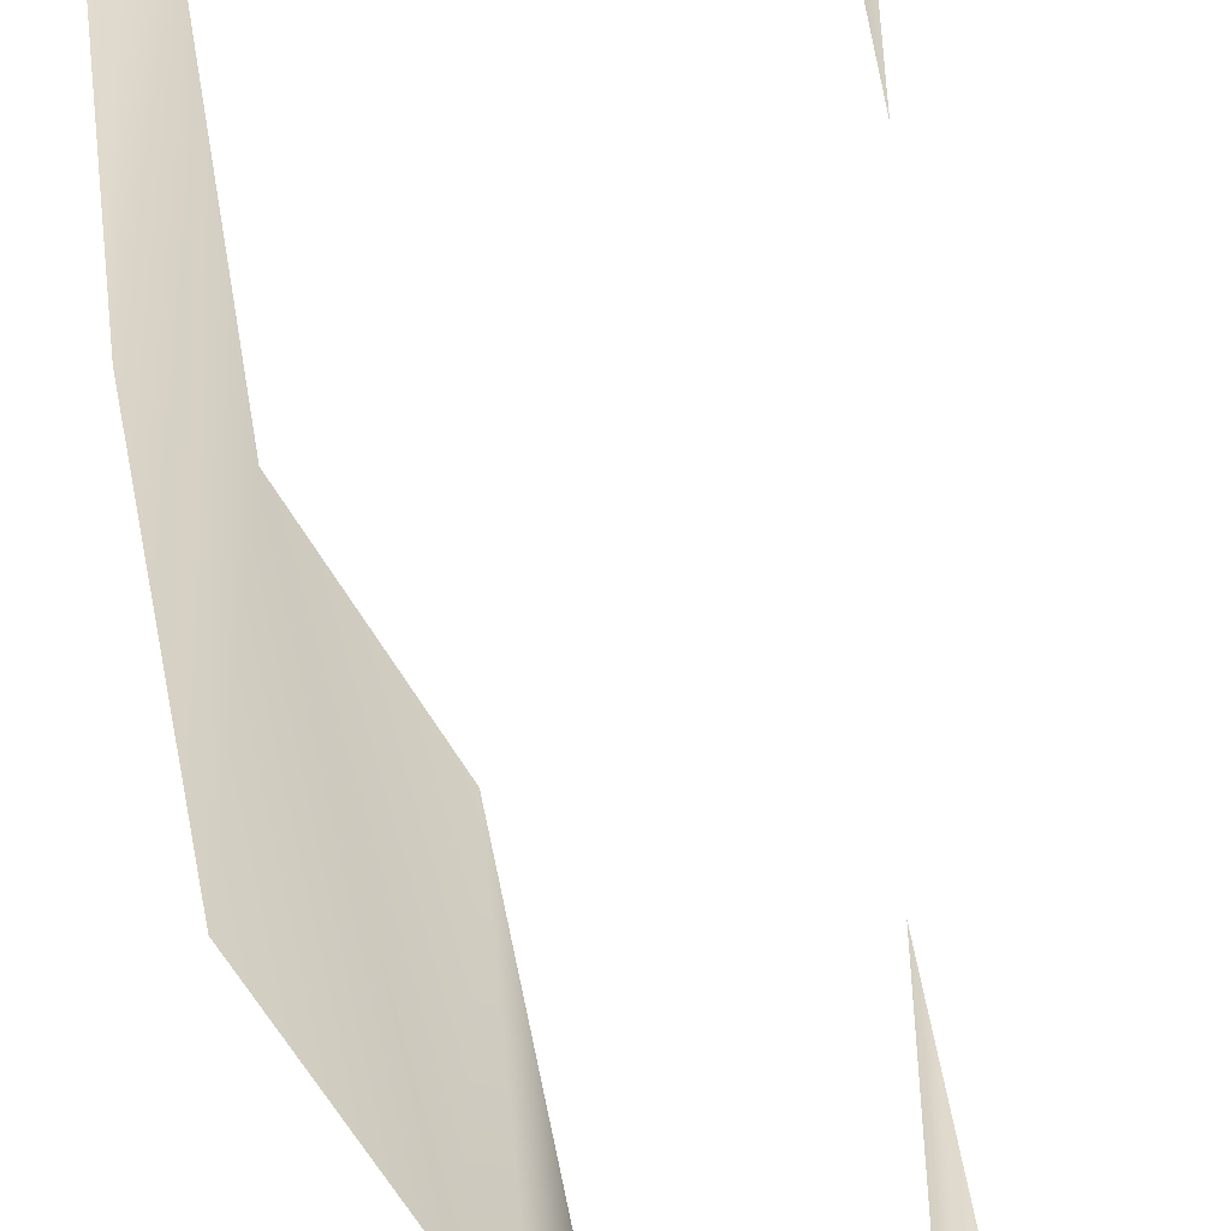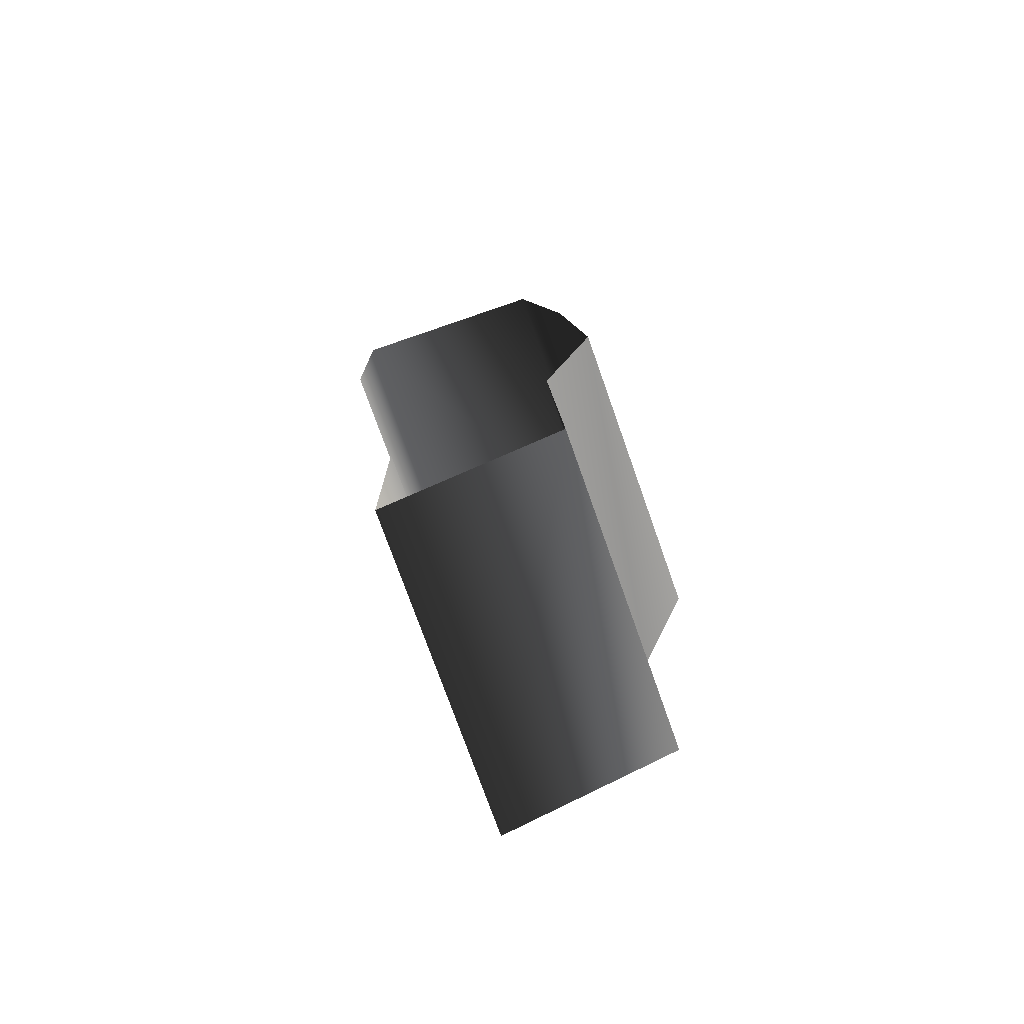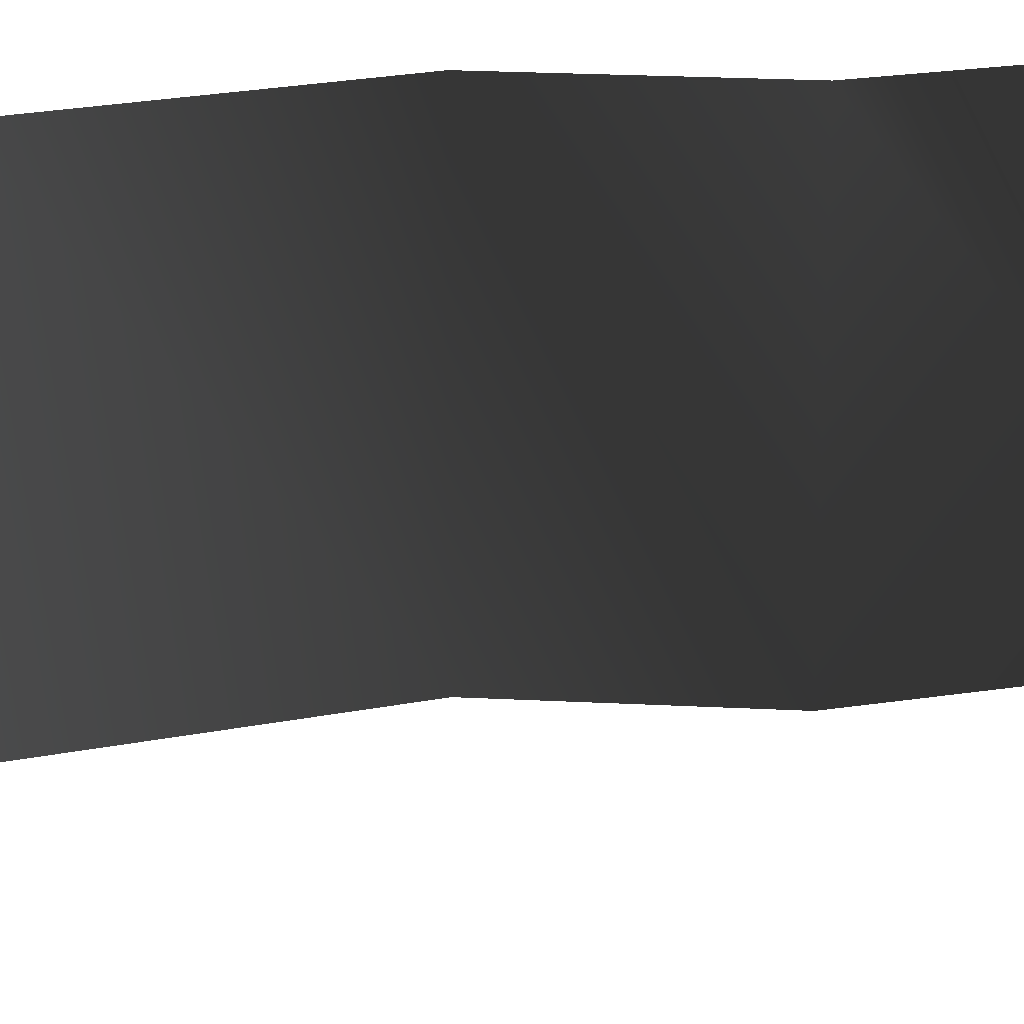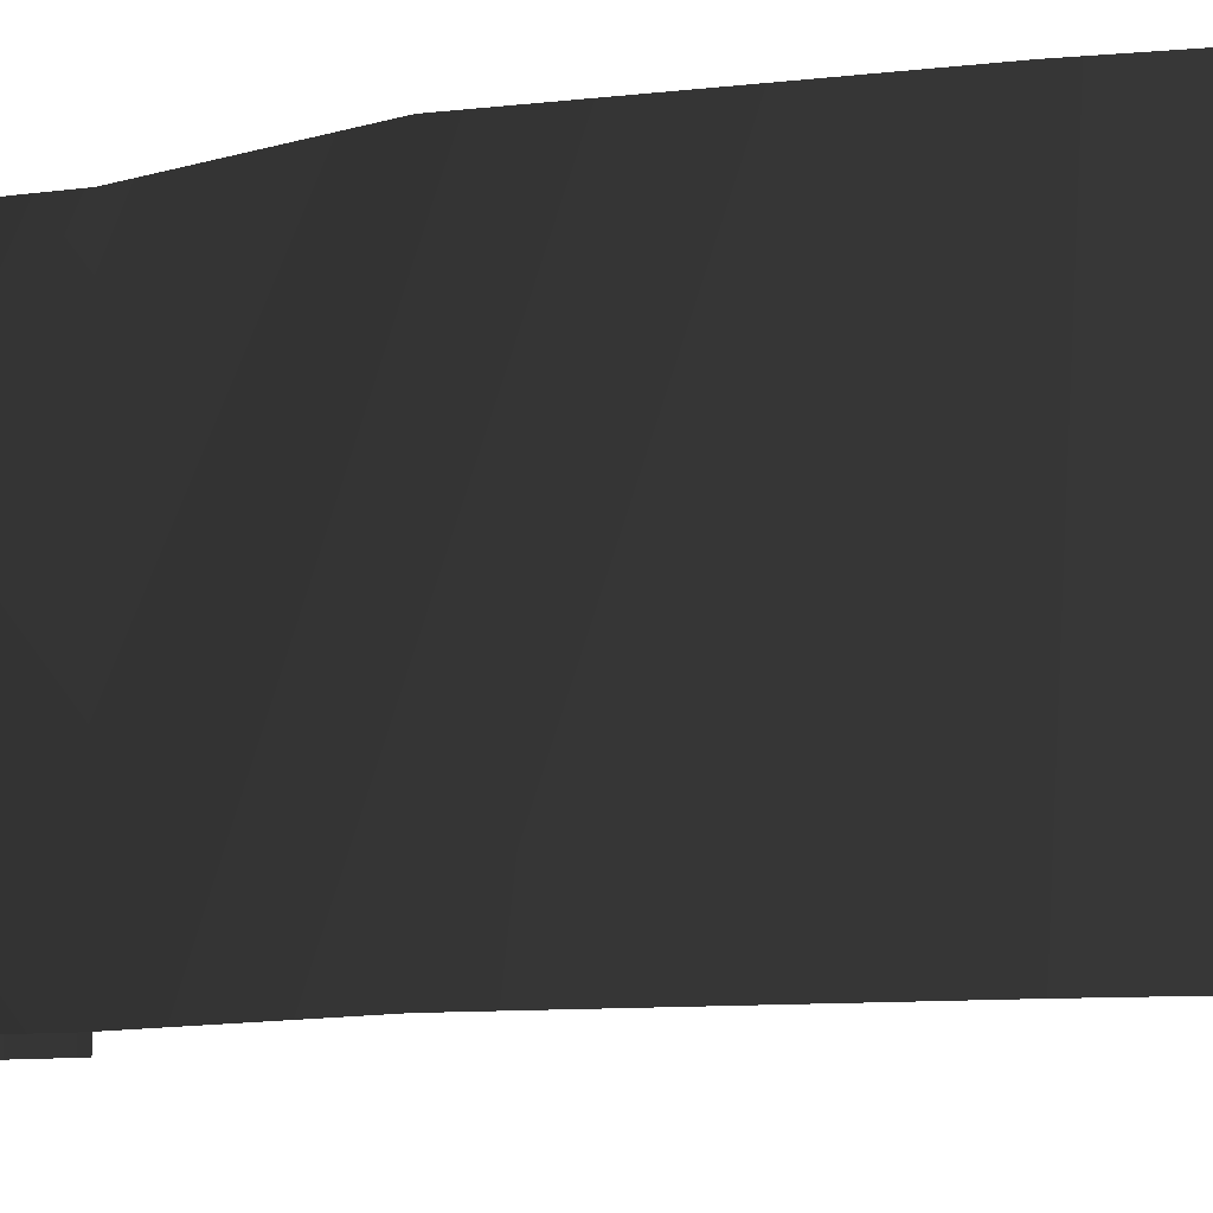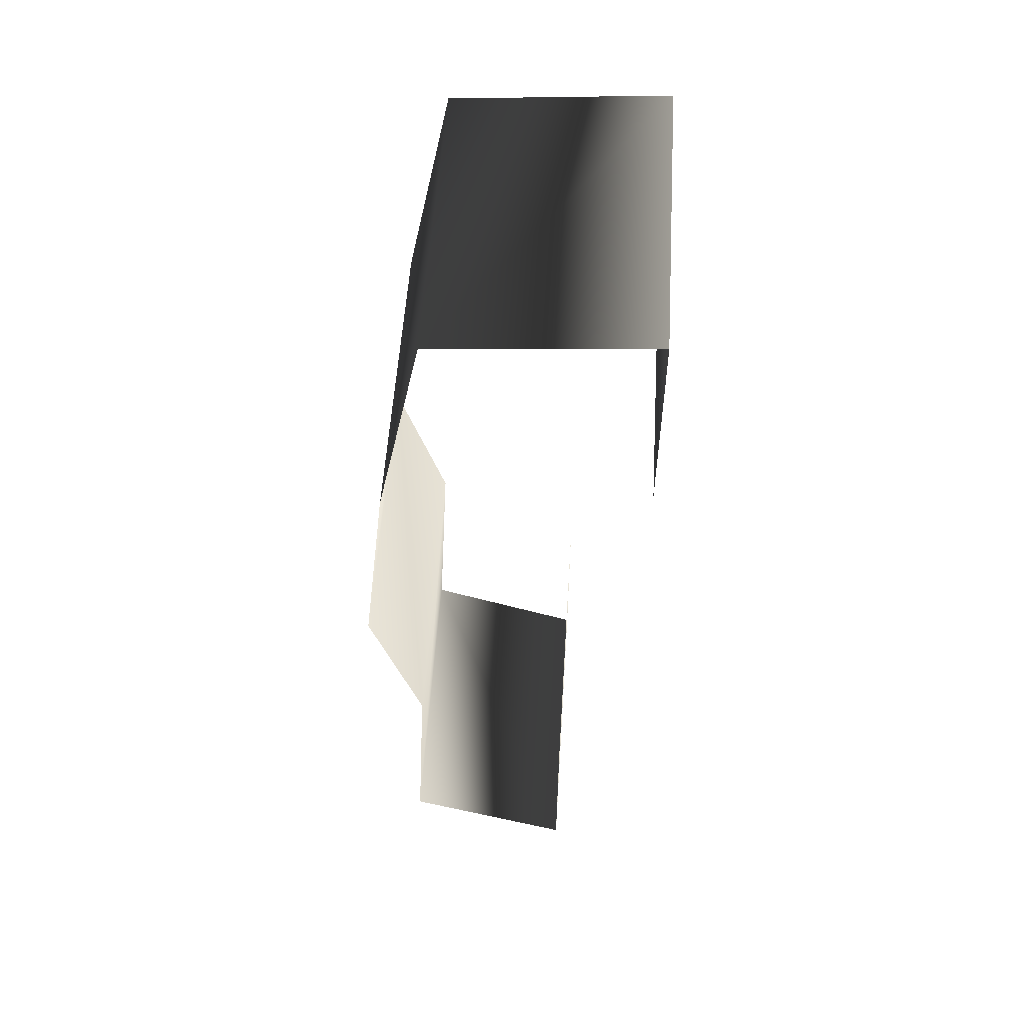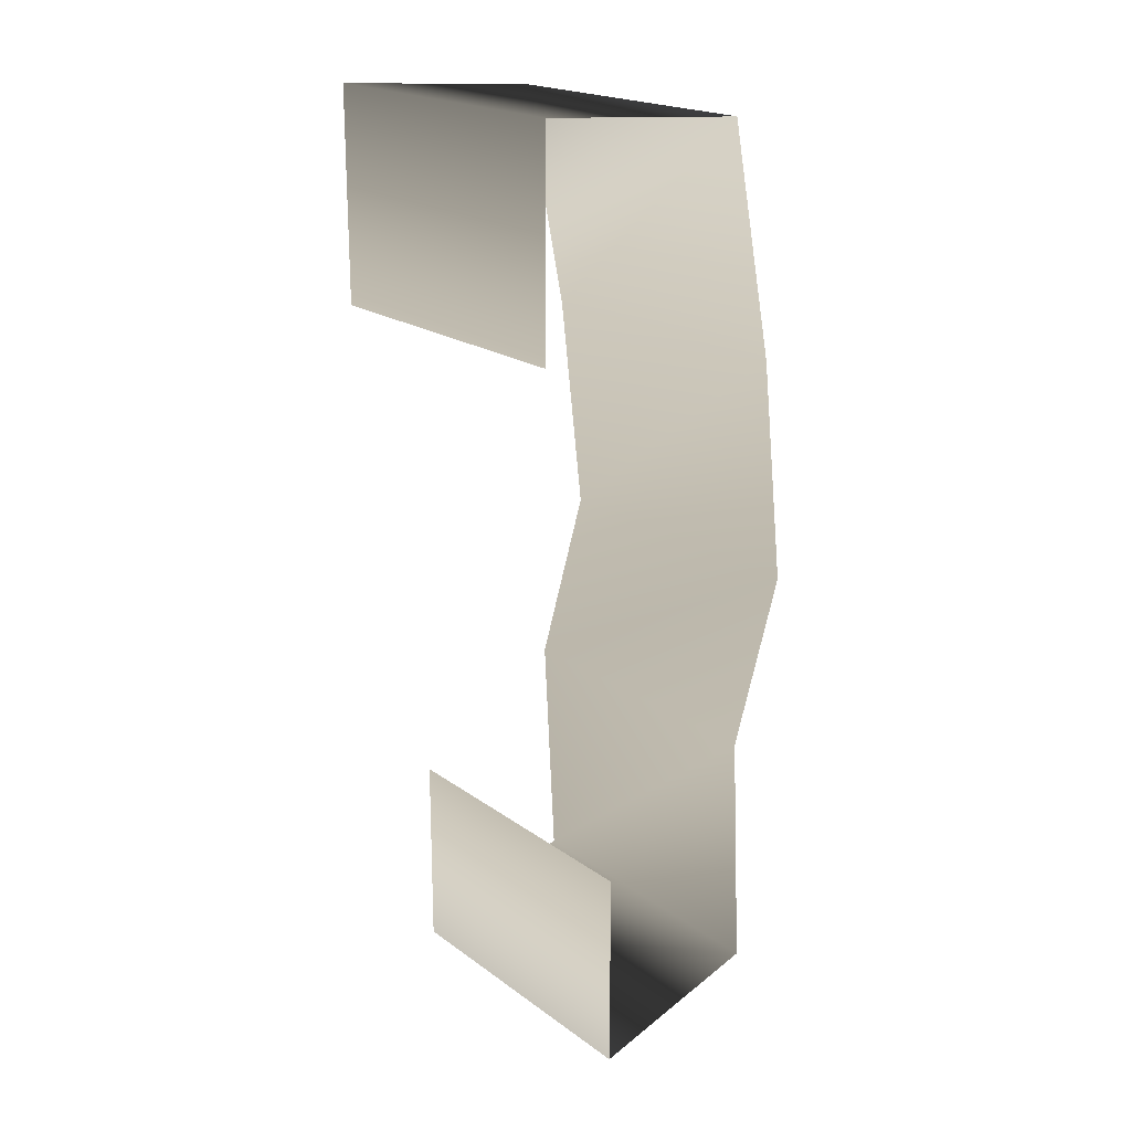
<metadata>
{"format":"obj","ext":"obj","renderer":"f3d","projection":"perspective","resolution":1024,"background":"white","views":[{"elev":-57.7,"azim":12.1,"up":"+Y"},{"elev":-75.1,"azim":-160.5,"up":"+Z"},{"elev":23.4,"azim":78.1,"up":"+Y"},{"elev":-7.6,"azim":-62.2,"up":"+Y"},{"elev":54.5,"azim":3.6,"up":"+Z"},{"elev":20.1,"azim":142.3,"up":"+Z"}]}
</metadata>
<code>
g nobdub75
v 41.49 0.0002975 -116
v -13.22 0.0002995 -96.96
v -13.22 100.9 -96.96
v 41.49 100.9 -116
v -9.224 0.0003223 -18.97
v -9.224 100.9 -18.97
v -25.44 0.0003376 34.35
v -25.44 100.9 34.35
v -17.14 0.0003586 106.4
v -17.14 100.9 106.4
v -2.315 0.0003815 180
v -2.315 100.9 180
v 66.11 0.0003872 184.9
v 66.11 100.9 184.9
v 41.44 100.9 -51.18
v 41.44 0.0003166 -51.18
v 66.17 0.0003681 117
v 66.17 100.9 117
f 3 1 2
f 4 1 3
f 6 2 5
f 3 2 6
f 8 5 7
f 6 5 8
f 10 7 9
f 8 7 10
f 12 9 11
f 10 9 12
f 14 11 13
f 12 11 14
f 1 15 16
f 15 1 4
f 14 17 18
f 17 14 13

</code>
